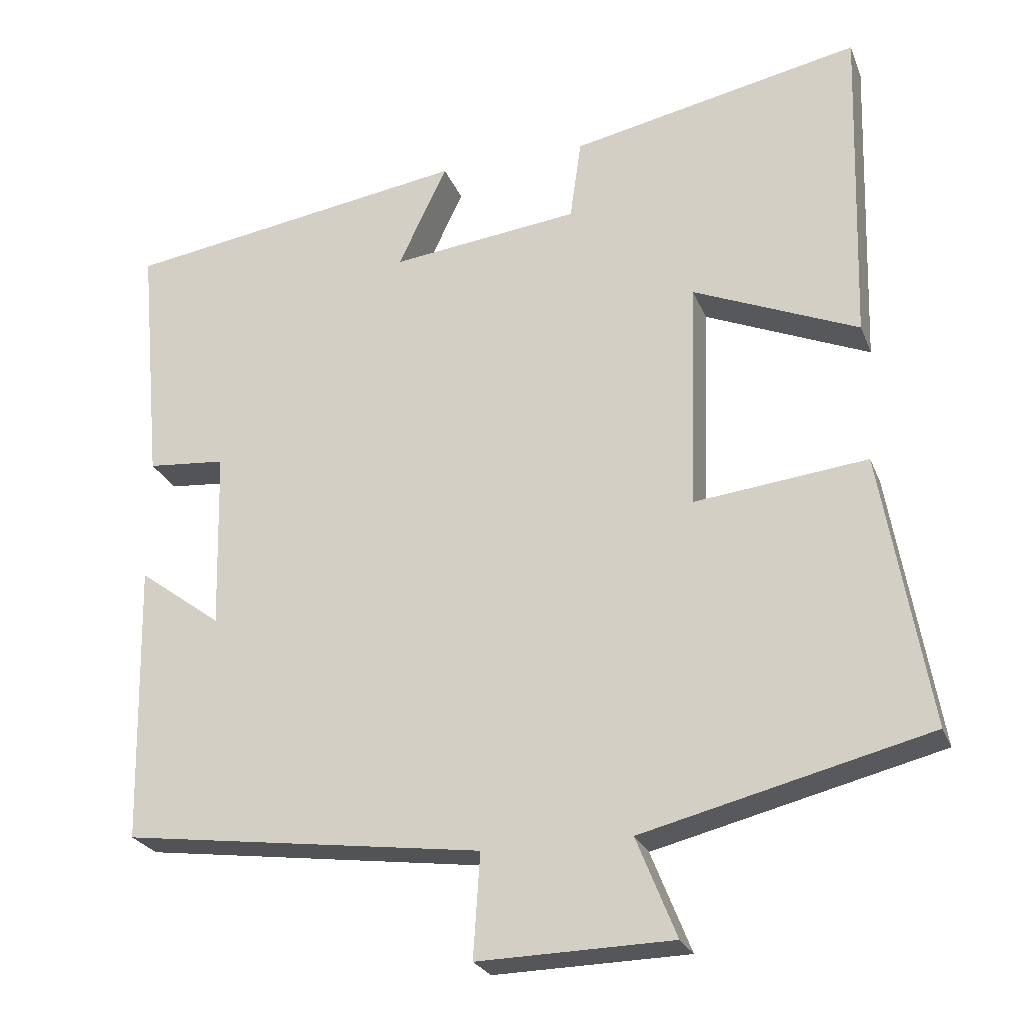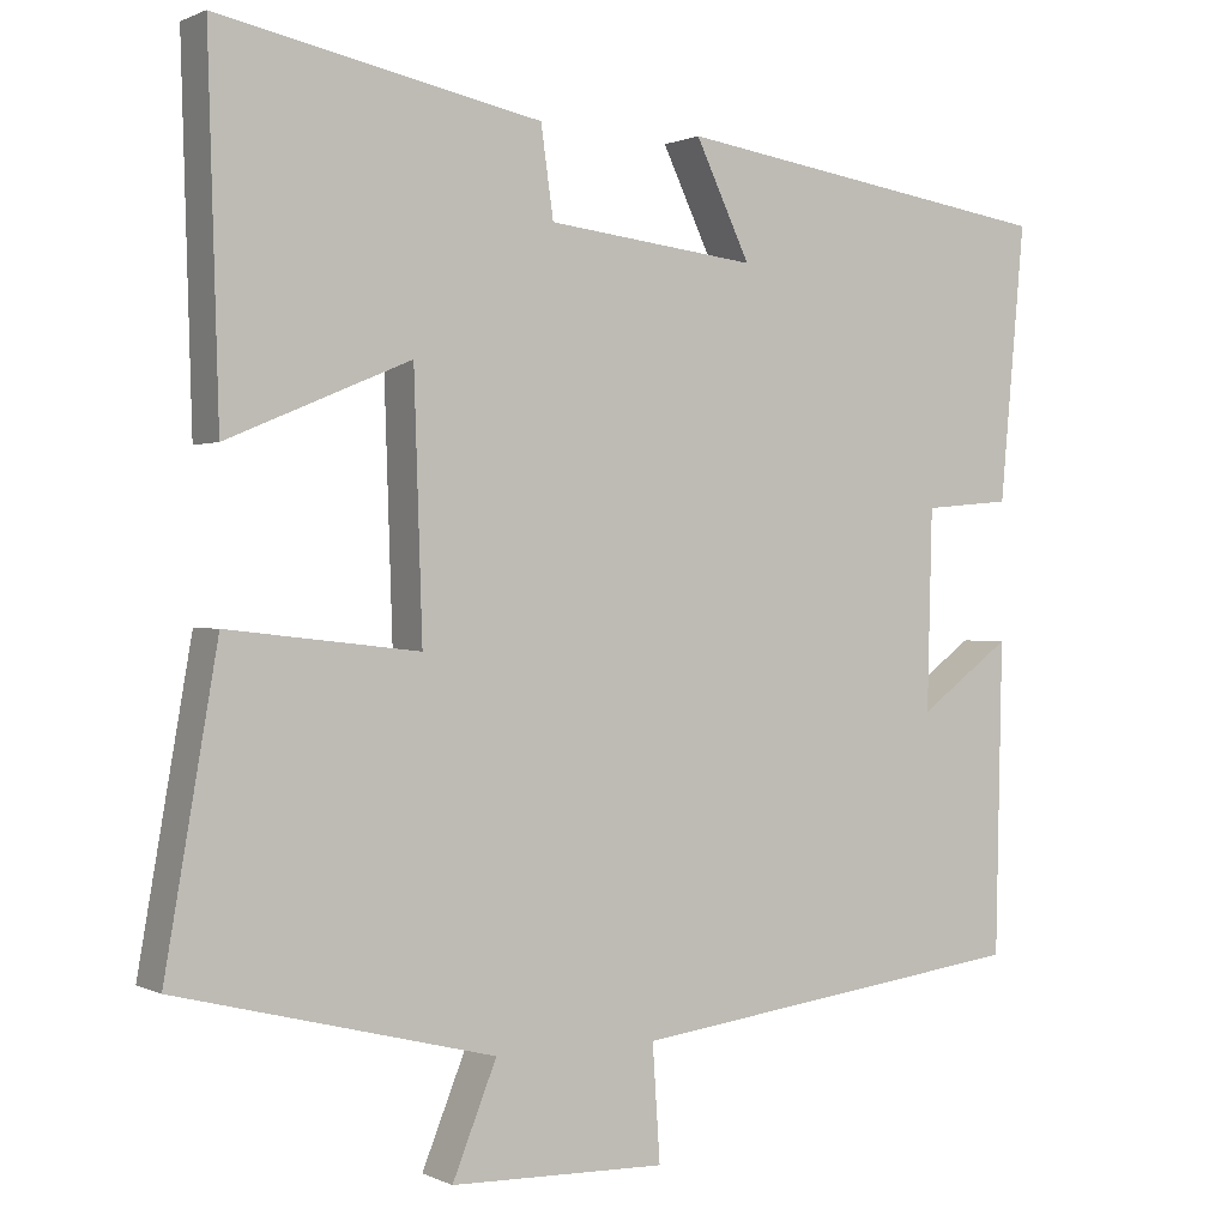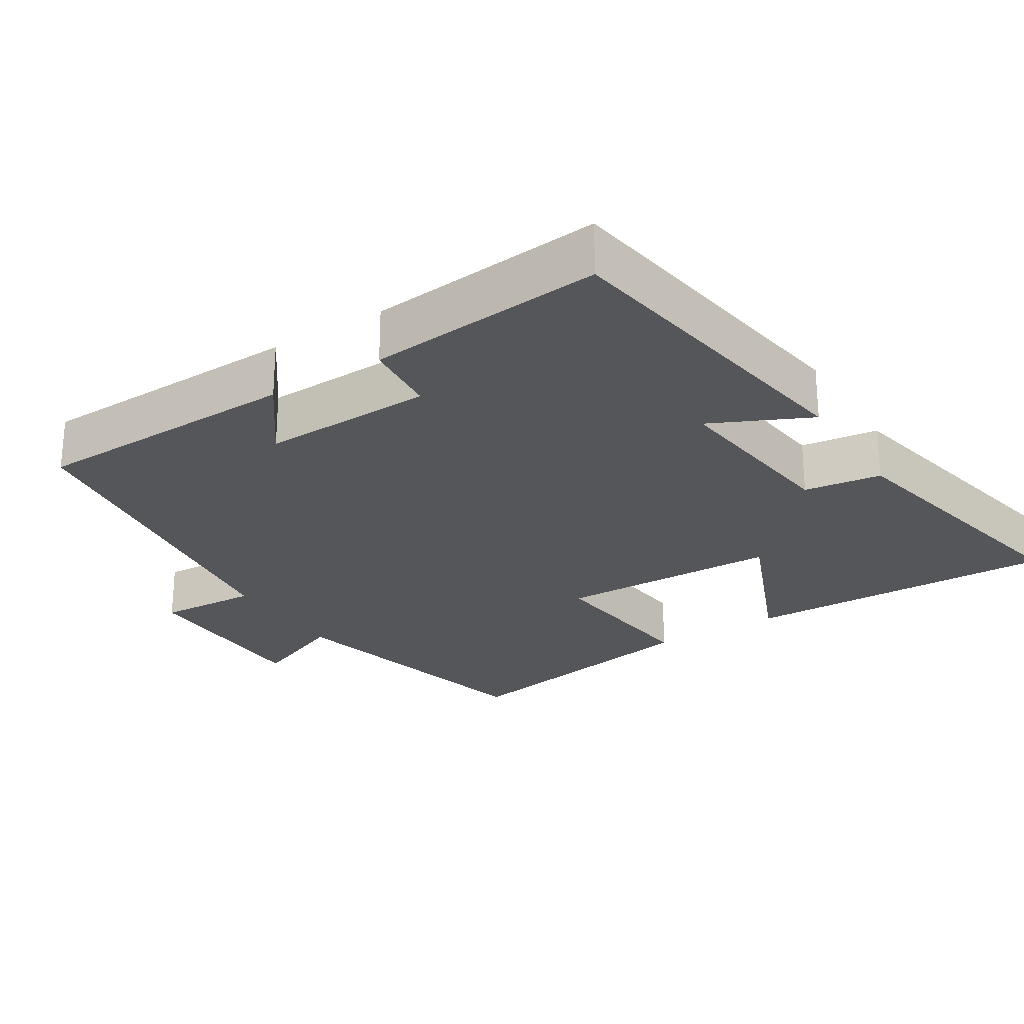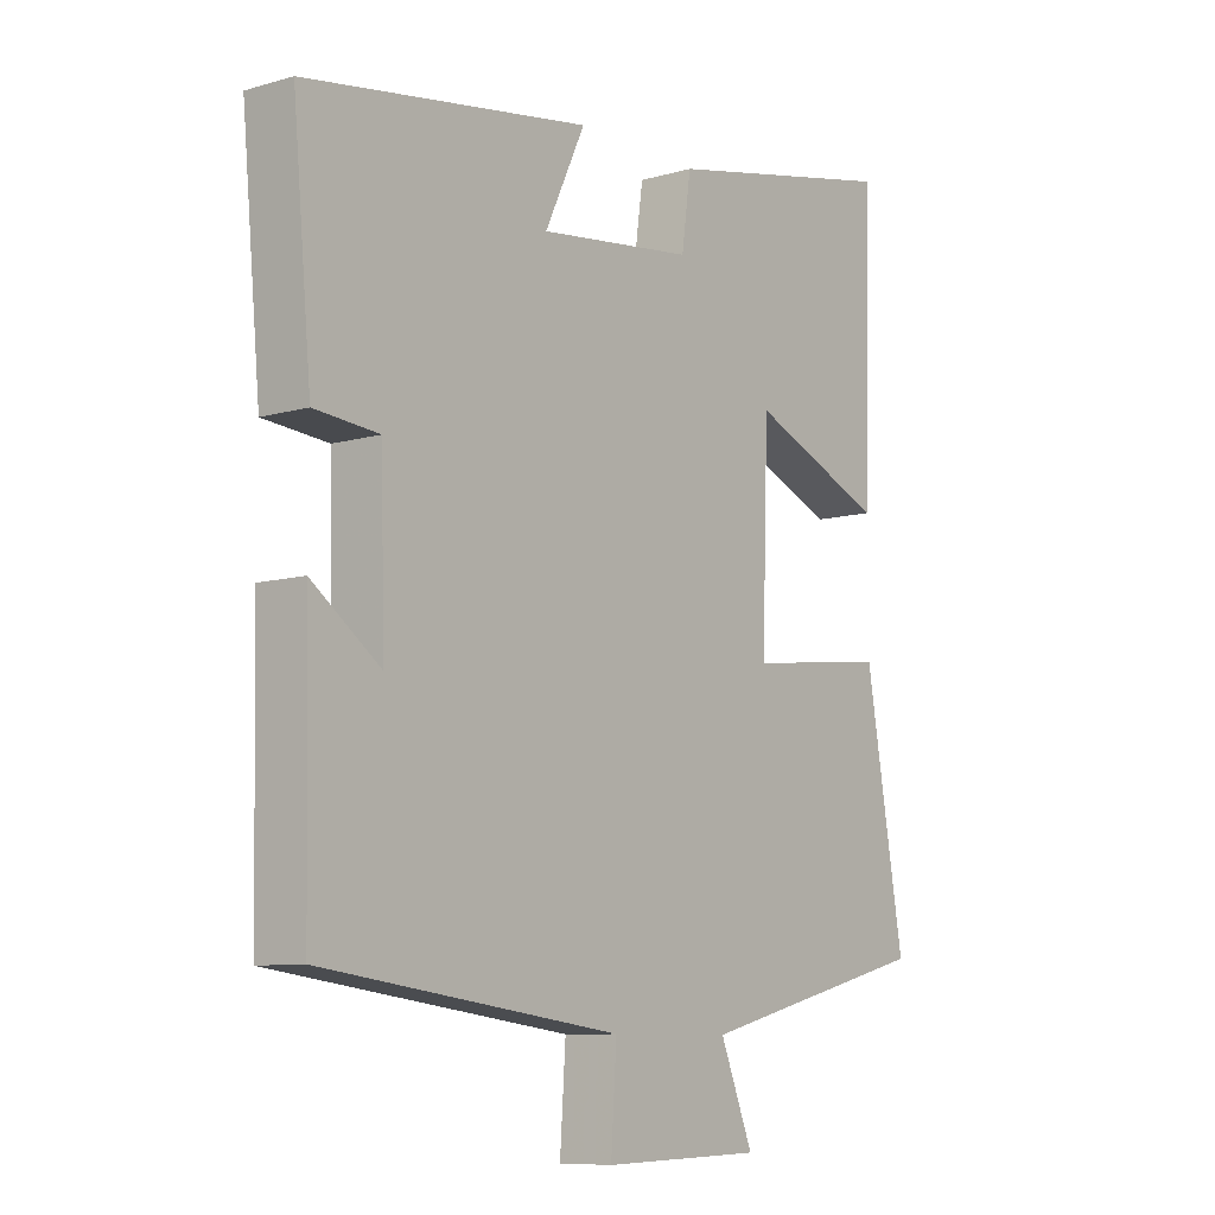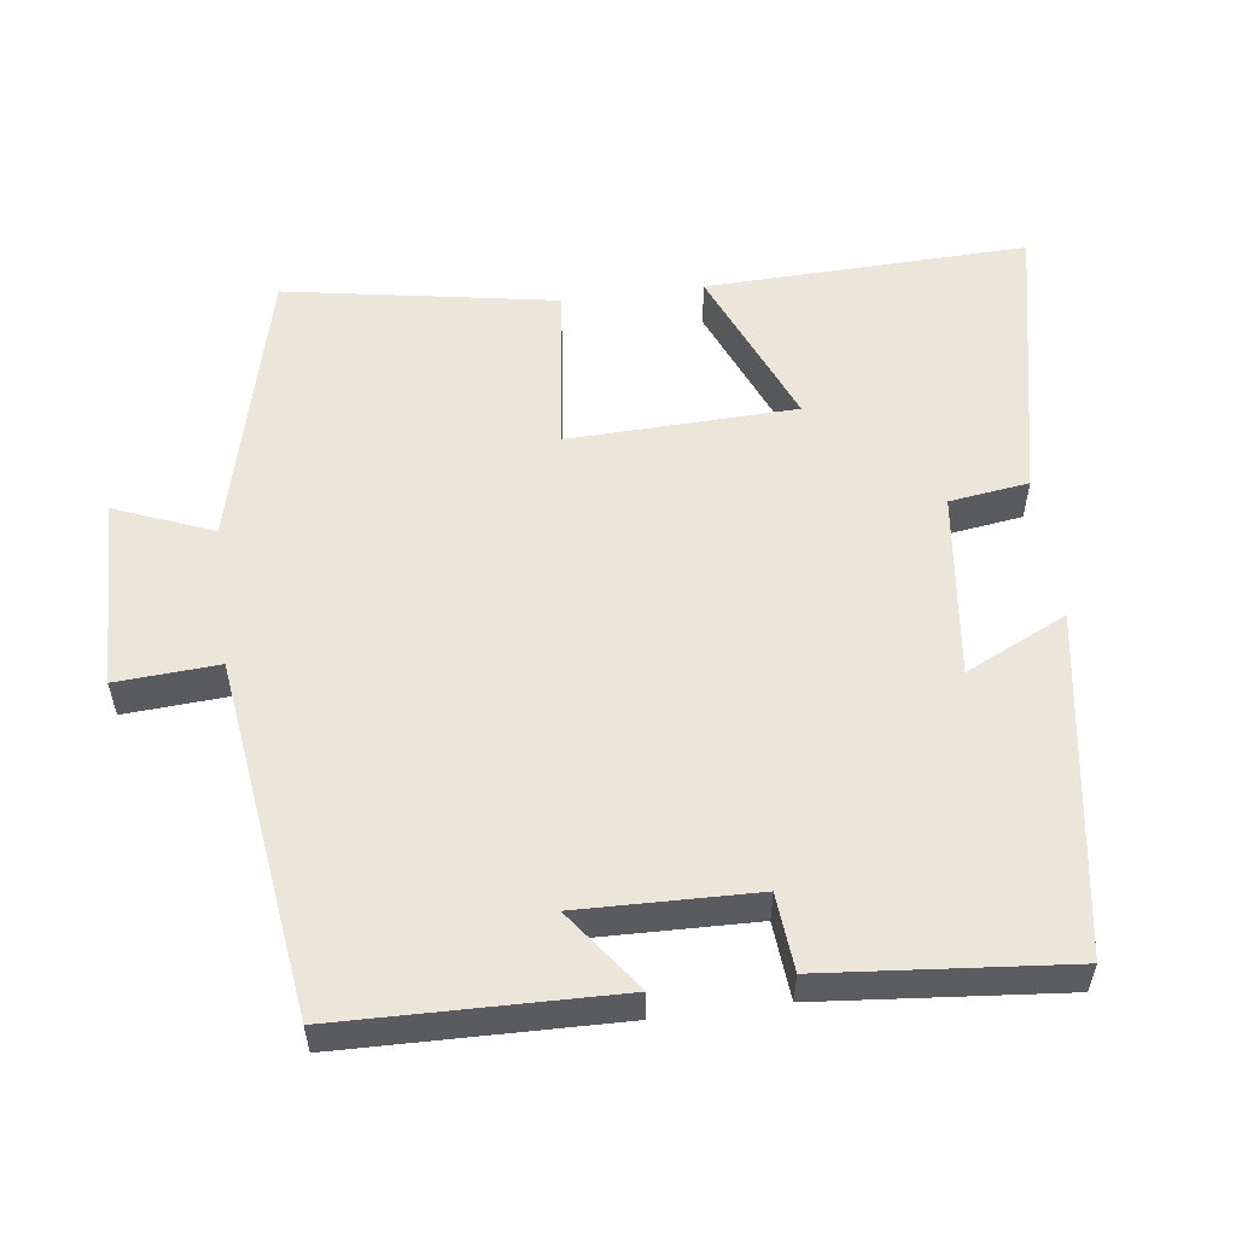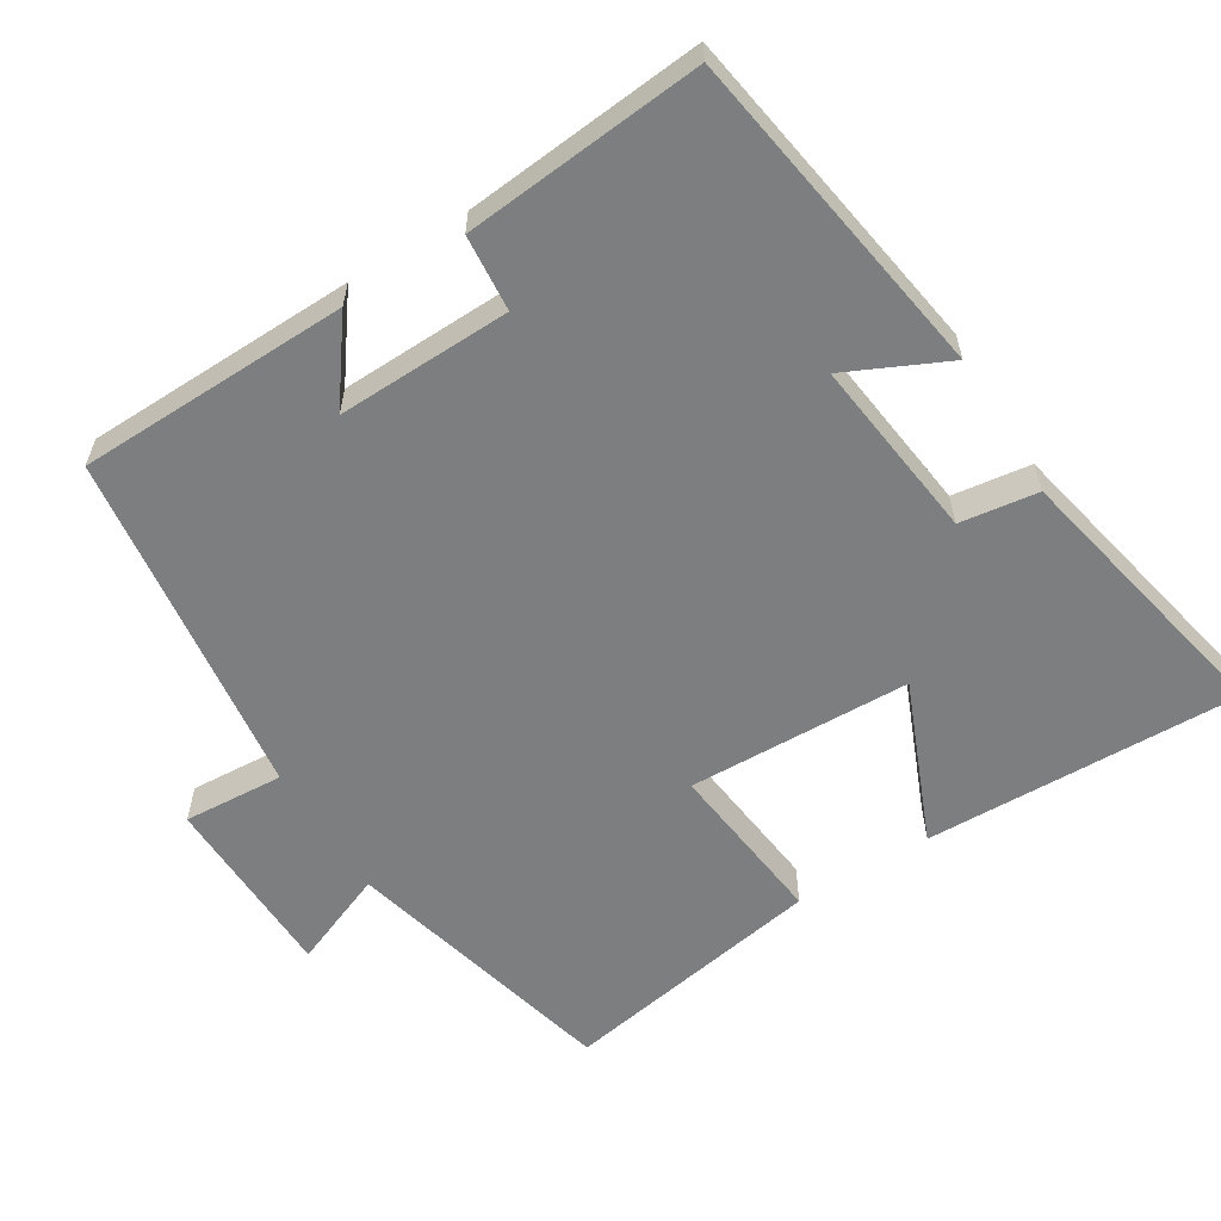
<metadata>
{"format":"obj","ext":"obj","renderer":"f3d","projection":"perspective","resolution":1024,"background":"white","views":[{"elev":-24.8,"azim":18.2,"up":"+Z"},{"elev":0.7,"azim":149.1,"up":"+Z"},{"elev":-25.8,"azim":-57.8,"up":"+Y"},{"elev":-8.9,"azim":-52.1,"up":"+Z"},{"elev":55.5,"azim":-97.4,"up":"+Y"},{"elev":-59.3,"azim":-58.2,"up":"+Y"}]}
</metadata>
<code>
v 0.513 0.07 0.58
v 0.5 0.07 0.147
v 0.281 0.07 0.239
v 0.271 0.07 -0.067
v 0.5 0.07 -0.041
v 0.563 0.07 -0.405
v 0.183 0.07 -0.5
v 0.236 0.07 -0.632
v -0.022 0.07 -0.638
v -0.013 0.07 -0.5
v -0.492 0.07 -0.437
v -0.5 0.07 -0.065
v -0.39 0.07 -0.146
v -0.396 0.07 0.092
v -0.5 0.07 0.101
v -0.53 0.07 0.429
v -0.072 0.07 0.5
v -0.137 0.07 0.363
v 0.113 0.07 0.393
v 0.128 0.07 0.5
v 0.513 0 0.58
v 0.5 0 0.147
v 0.281 0 0.239
v 0.271 0 -0.067
v 0.5 0 -0.041
v 0.563 0 -0.405
v 0.183 0 -0.5
v 0.236 0 -0.632
v -0.022 0 -0.638
v -0.013 0 -0.5
v -0.492 0 -0.437
v -0.5 0 -0.065
v -0.39 0 -0.146
v -0.396 0 0.092
v -0.5 0 0.101
v -0.53 0 0.429
v -0.072 0 0.5
v -0.137 0 0.363
v 0.113 0 0.393
v 0.128 0 0.5
f 1 2 3
f 20 1 3
f 19 20 3
f 18 19 3 4
f 16 17 18
f 15 16 18
f 14 15 18
f 13 14 18 4
f 10 11 12 13
f 5 6 7
f 4 5 7
f 13 4 7
f 10 13 7
f 7 8 9 10
f 23 22 21
f 23 21 40
f 23 40 39
f 24 23 39 38
f 38 37 36
f 38 36 35
f 38 35 34
f 24 38 34 33
f 33 32 31 30
f 27 26 25
f 27 25 24
f 27 24 33
f 27 33 30
f 30 29 28 27
f 1 21 22 2
f 2 22 23 3
f 3 23 24 4
f 4 24 25 5
f 5 25 26 6
f 6 26 27 7
f 7 27 28 8
f 8 28 29 9
f 9 29 30 10
f 10 30 31 11
f 11 31 32 12
f 12 32 33 13
f 13 33 34 14
f 14 34 35 15
f 15 35 36 16
f 16 36 37 17
f 17 37 38 18
f 18 38 39 19
f 19 39 40 20
f 20 40 21 1

</code>
